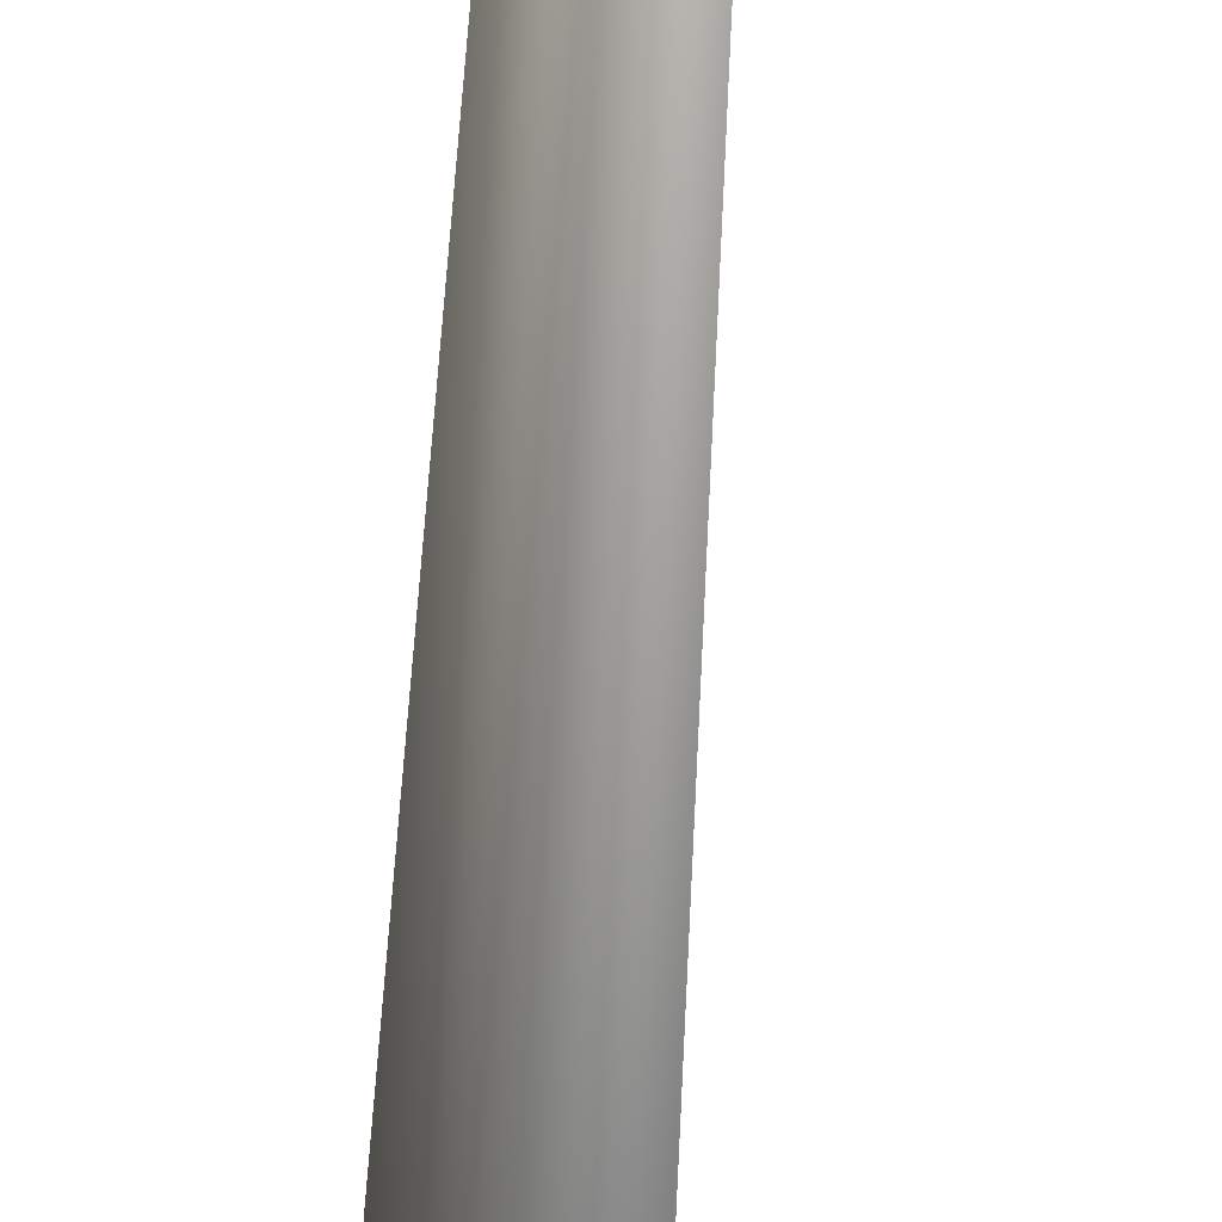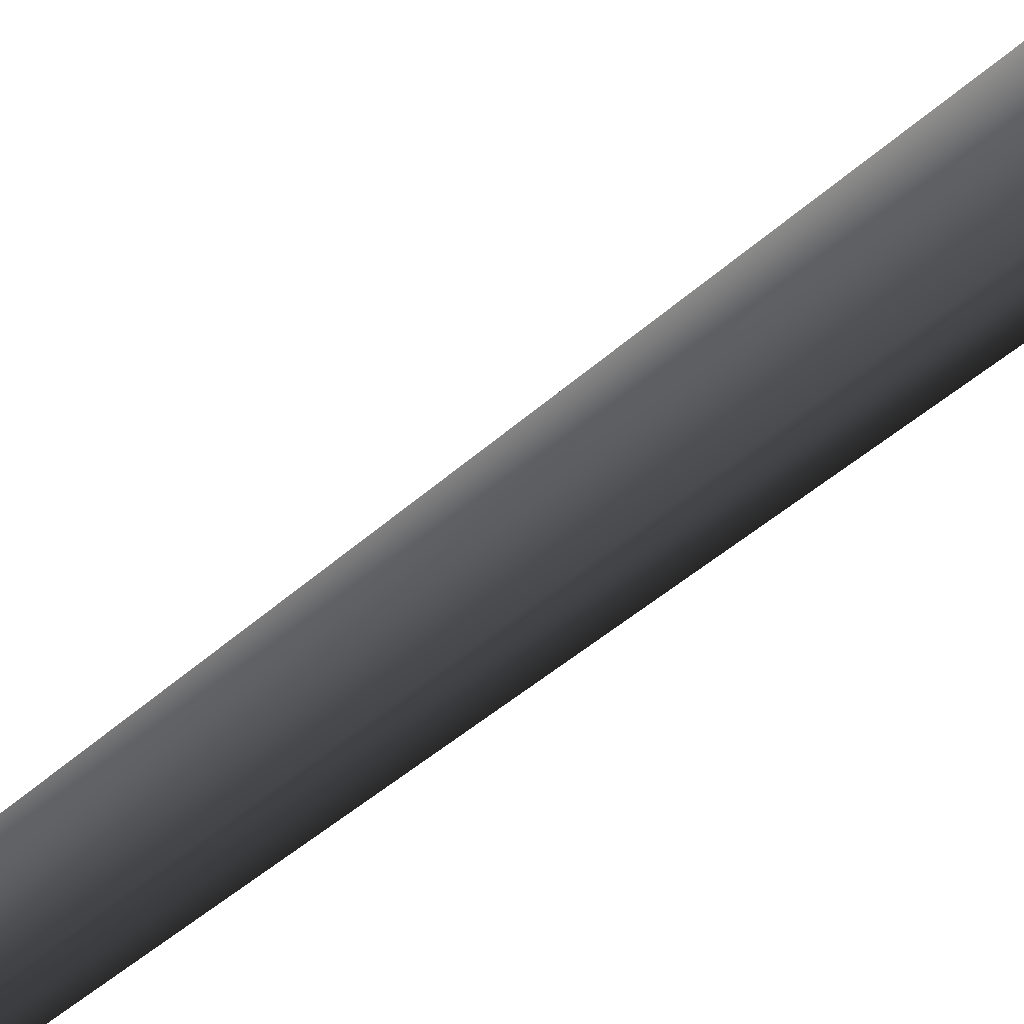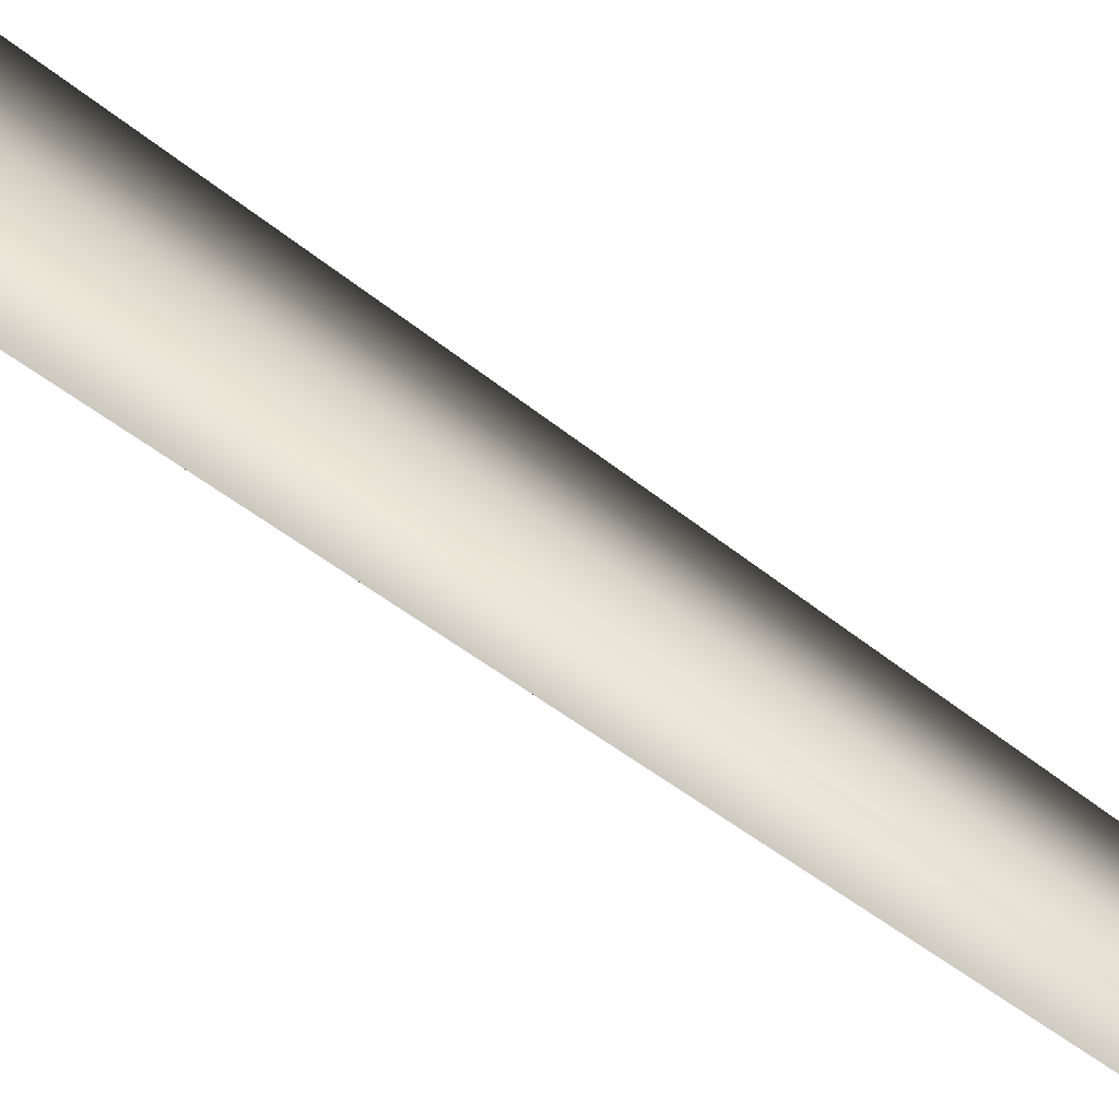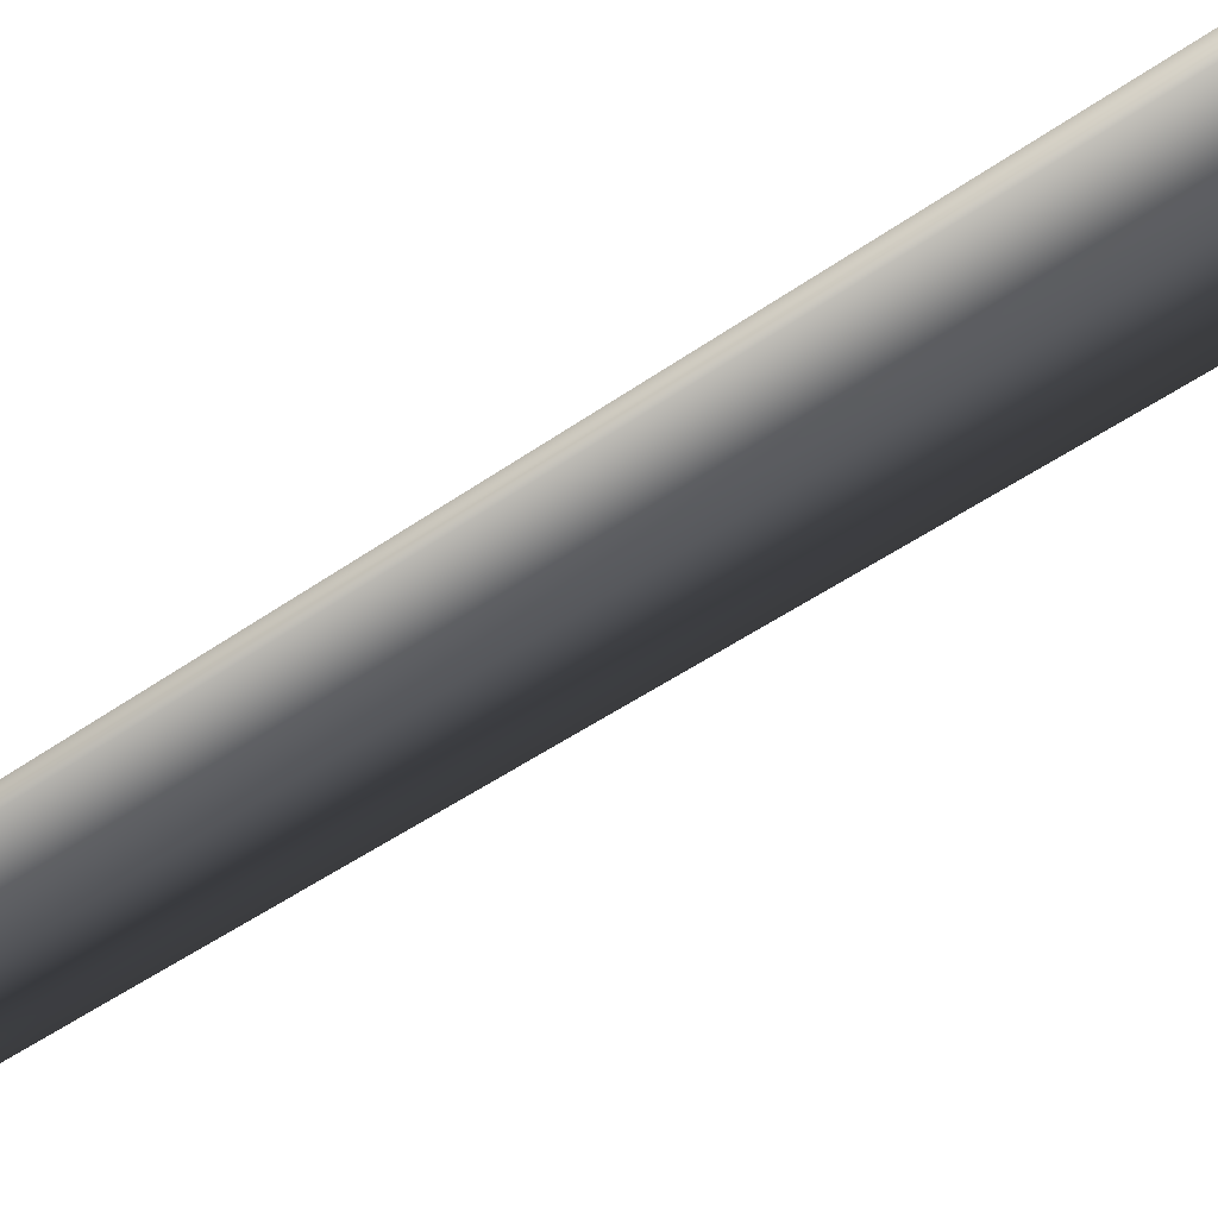
<metadata>
{"format":"obj","ext":"obj","renderer":"f3d","projection":"perspective","resolution":1024,"background":"white","views":[{"elev":-48.3,"azim":176.1,"up":"+Z"},{"elev":-64.4,"azim":-52.2,"up":"+Z"},{"elev":30.0,"azim":142.0,"up":"+Z"},{"elev":63.3,"azim":-124.6,"up":"+Z"}]}
</metadata>
<code>
v 0.0009549 -0.2775 0.6593
v -0.5684 -0.2775 0.3306
v 0.0001599 0.5697 0.3851
v -0.3313 0.5602 0.193
v -0.1712 8.015 0.279
v 0.1277 8.017 0.2921
v -0.2836 7.962 -0.02118
v 0.2877 24 -0.04294
v 0.2877 24 -0.04294
v -0.5684 -0.2775 -0.3268
v 0.001736 0.5519 -0.3814
v -0.3305 0.5513 -0.1903
v 0.0009488 -0.2775 -0.6555
v 0.03057 7.948 -0.2673
v -0.2836 7.962 -0.02118
v 0.2877 24 -0.04294
v -0.5684 -0.2775 0.3306
v -0.3305 0.5513 -0.1903
v -0.3313 0.5602 0.193
v -0.5684 -0.2775 -0.3268
v -0.2836 7.962 -0.02118
v 0.5703 -0.2775 -0.3268
v 0.3332 0.5615 -0.1892
v 0.0009488 -0.2775 -0.6555
v 0.001736 0.5519 -0.3814
v 0.03057 7.948 -0.2673
v 0.3123 8.009 -0.0006549
v 0.2877 24 -0.04294
v 0.5703 -0.2775 -0.3268
v 0.5703 -0.2775 0.3306
v 0.3332 0.5615 -0.1892
v 0.3324 0.5704 0.1941
v 0.0009549 -0.2775 0.6593
v 0.0001599 0.5697 0.3851
v 0.1277 8.017 0.2921
v 0.3123 8.009 -0.0006549
v 0.2877 24 -0.04294
g MEP_ConTrunk_01_h_13648_110
f 1 3 2
f 3 4 2
f 4 3 5
f 3 6 5
f 4 5 7
f 6 8 5
f 5 9 7
f 10 12 11
f 13 10 11
f 11 12 14
f 12 15 14
f 15 16 14
f 17 19 18
f 20 17 18
f 18 19 21
f 22 24 23
f 24 25 23
f 25 26 23
f 23 26 27
f 26 28 27
f 29 31 30
f 31 32 30
f 30 32 33
f 32 34 33
f 34 32 35
f 32 36 35
f 32 31 36
f 36 37 35

</code>
